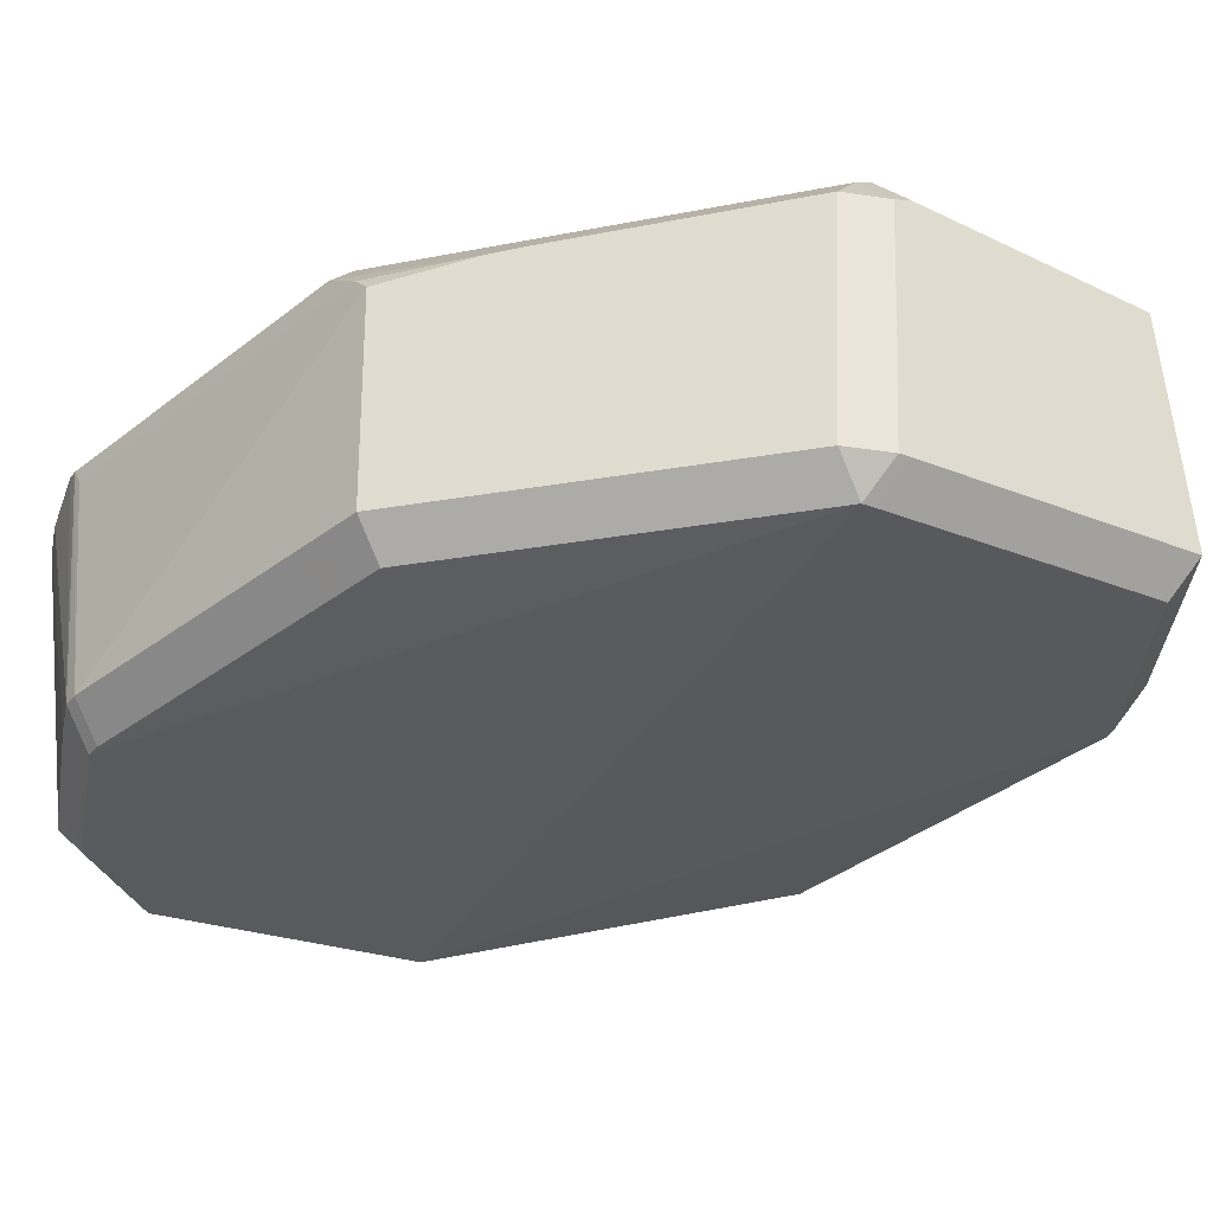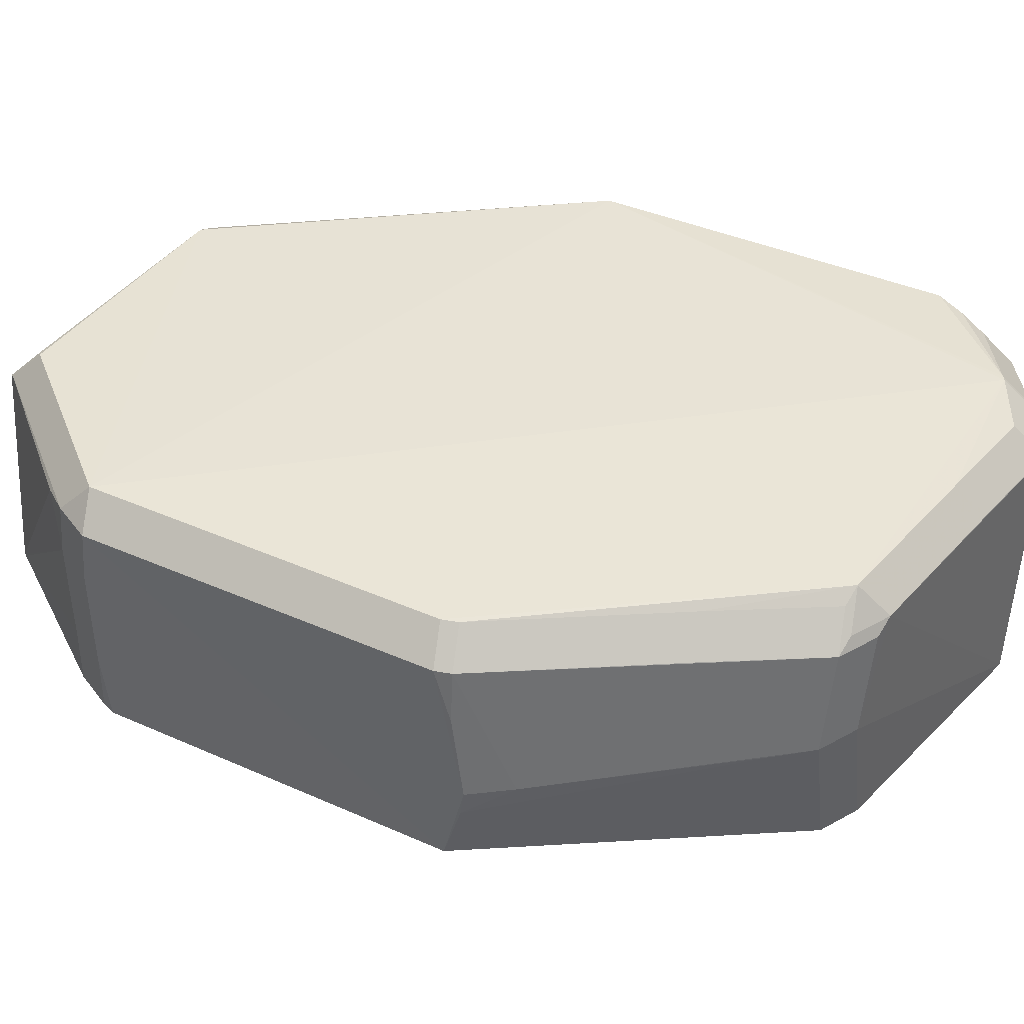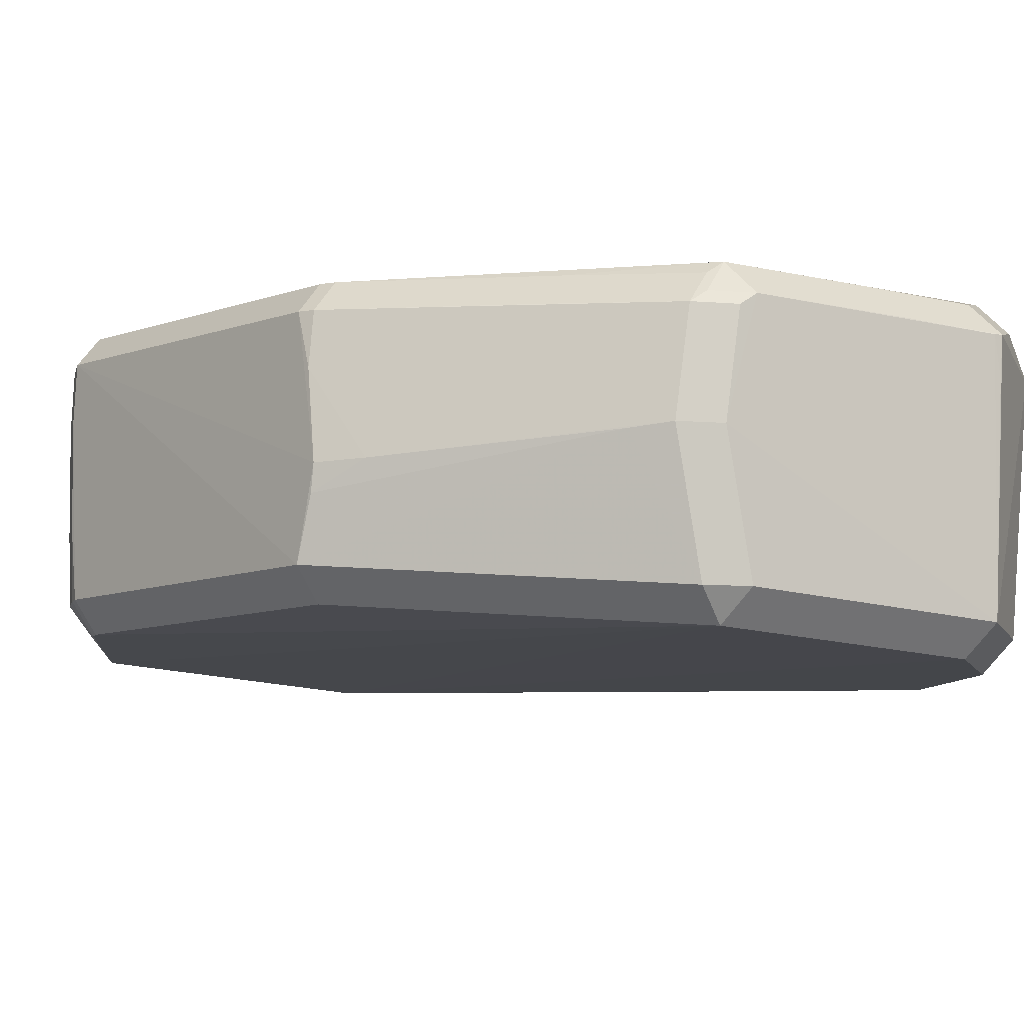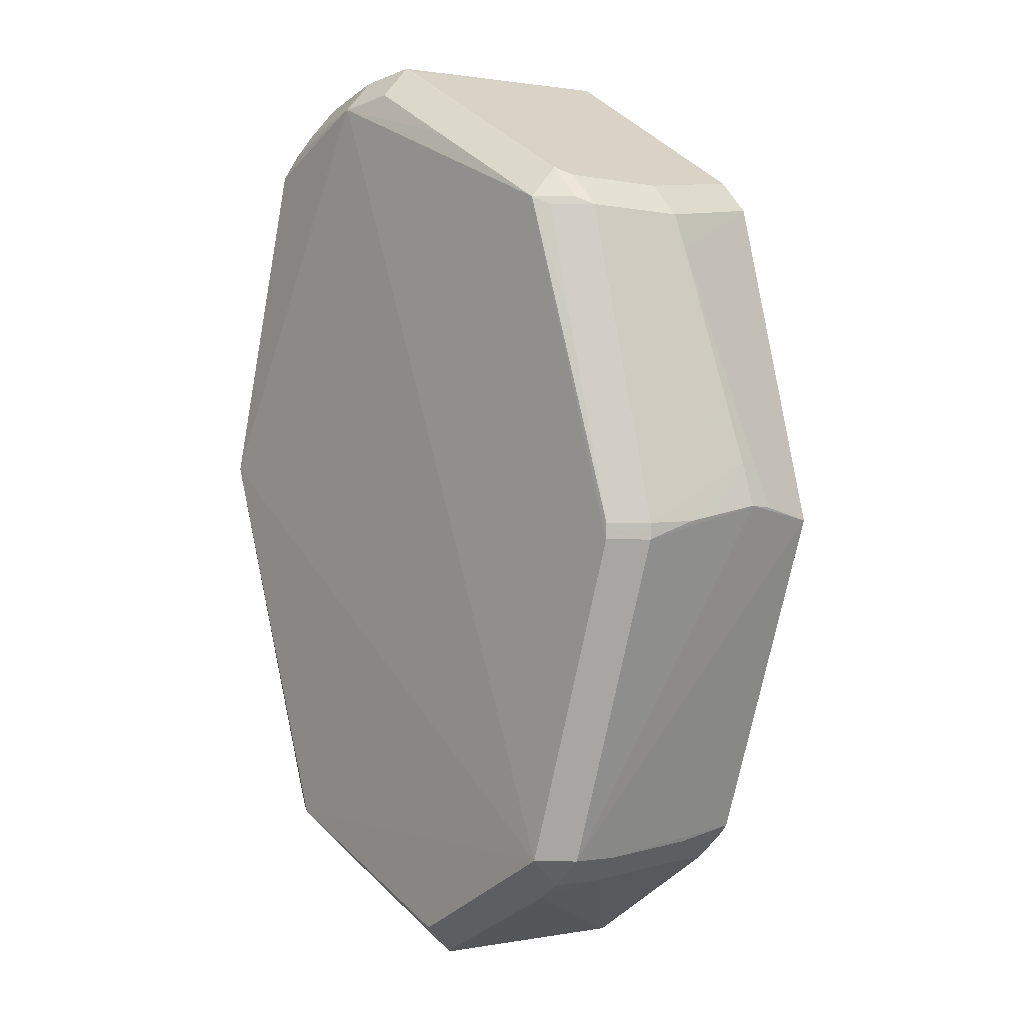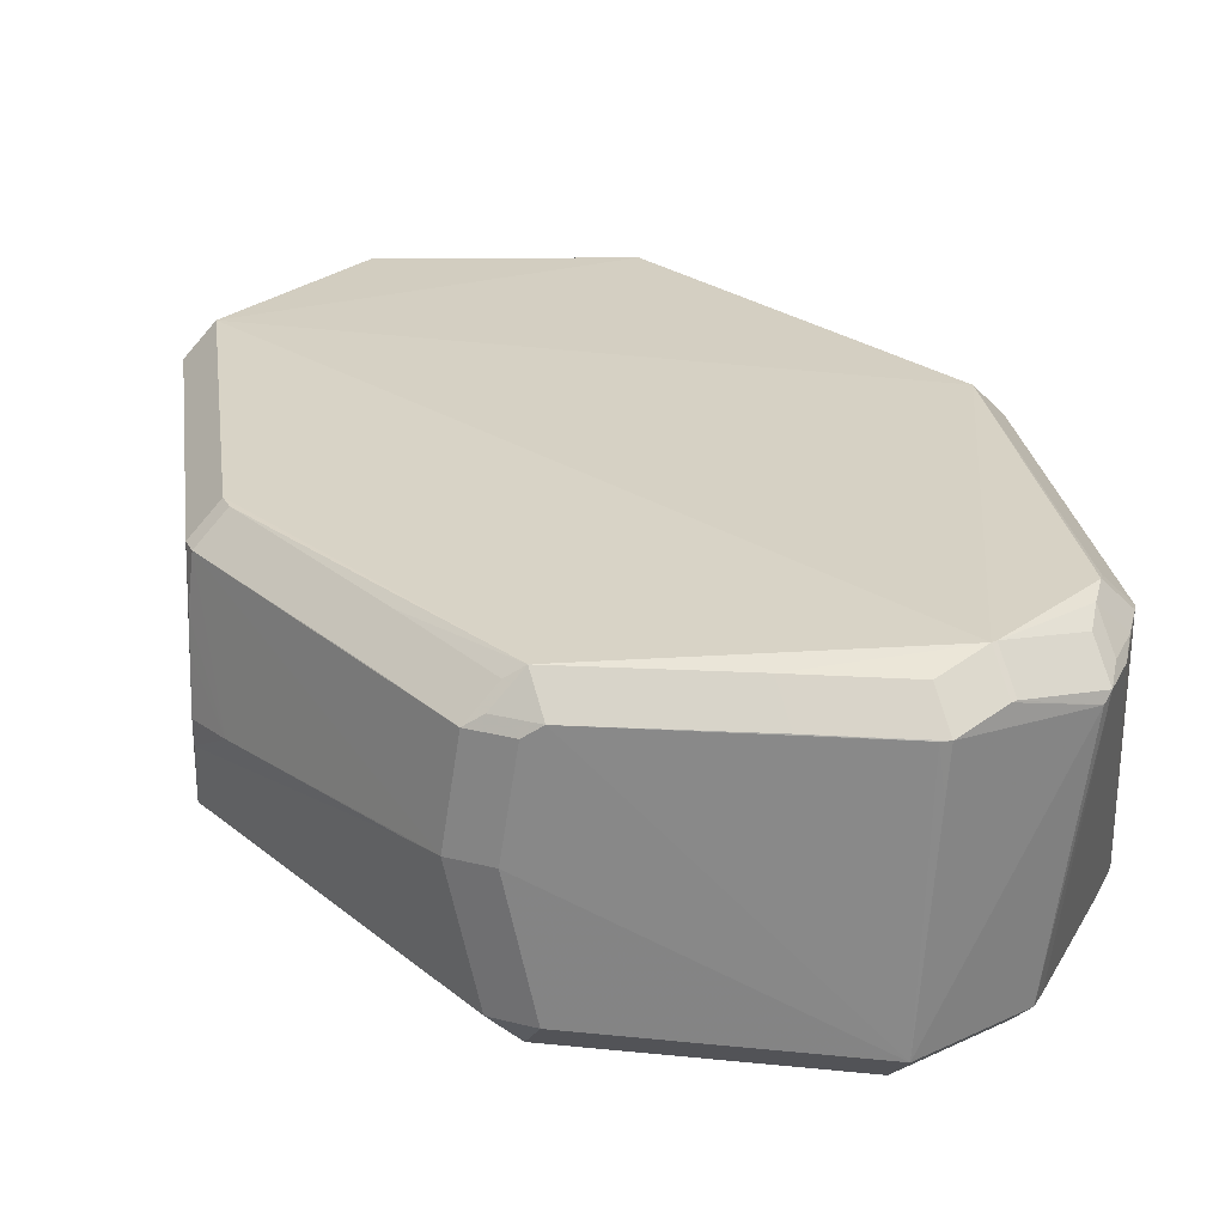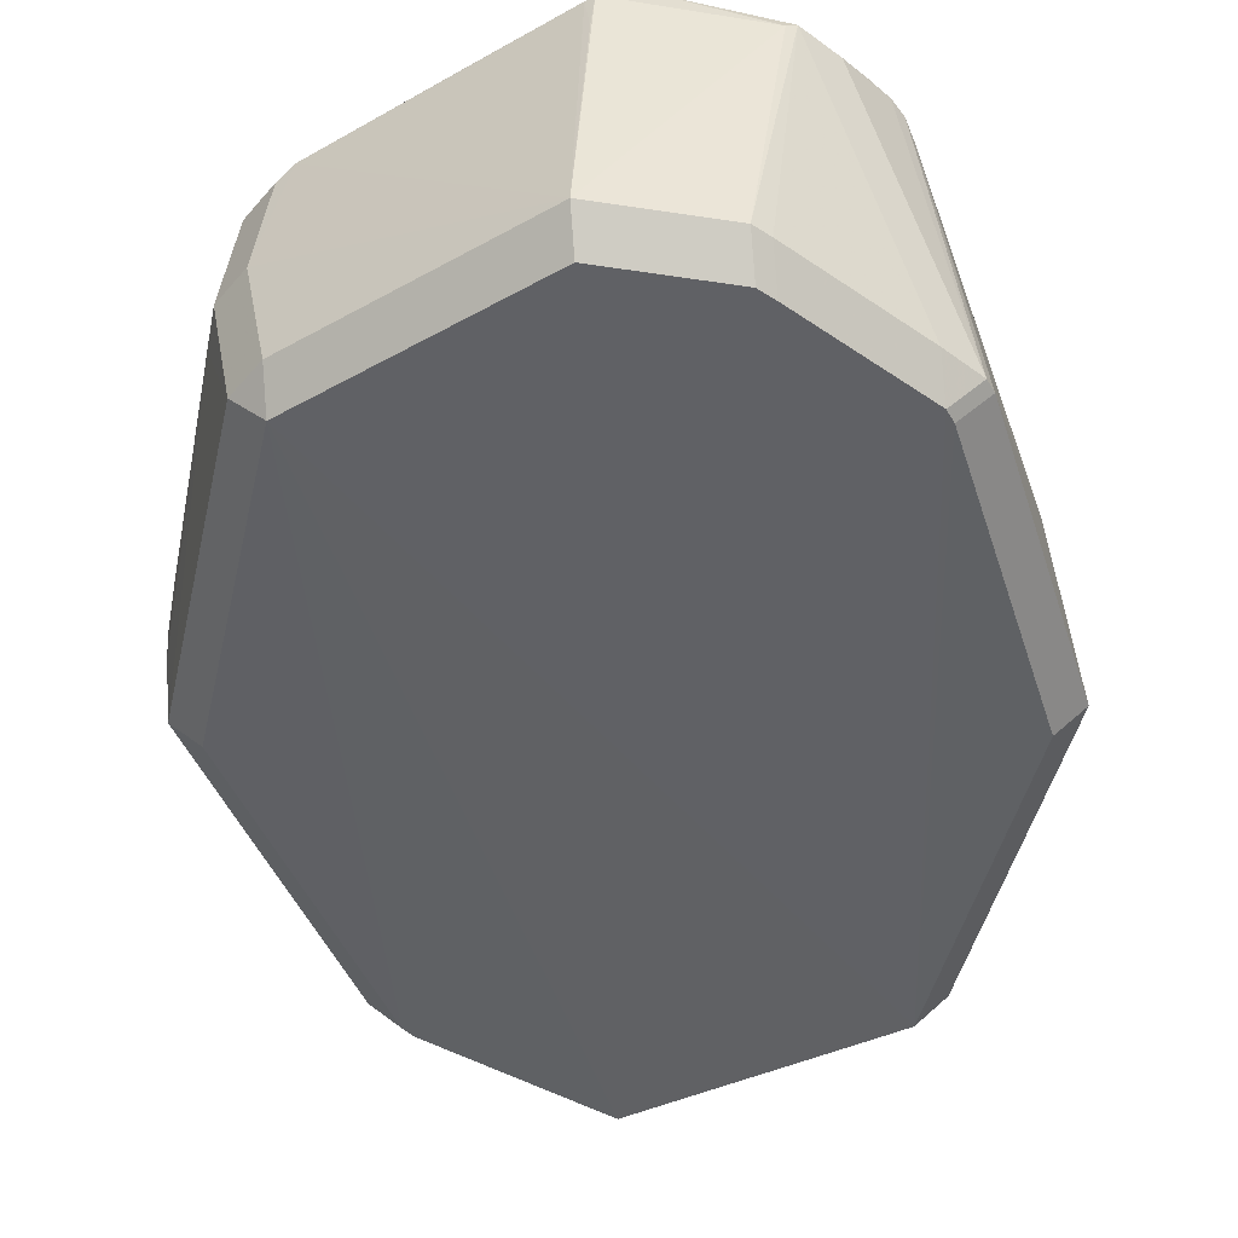
<metadata>
{"format":"obj","ext":"obj","renderer":"f3d","projection":"perspective","resolution":1024,"background":"white","views":[{"elev":-32.4,"azim":-57.2,"up":"+Z"},{"elev":41.9,"azim":101.1,"up":"+Z"},{"elev":-8.6,"azim":122.0,"up":"+Z"},{"elev":4.7,"azim":48.3,"up":"+Y"},{"elev":26.6,"azim":156.7,"up":"+Z"},{"elev":-49.3,"azim":-174.0,"up":"+Z"}]}
</metadata>
<code>
v -0.04905 0.0978 -0.01028
v -0.04192 0.1049 -0.01028
v -0.04192 0.0978 -0.00315
v -0.006373 0.1121 -0.008368
v 0.08246 0.004174 -0.02646
v 0.05781 -0.07812 -0.05779
v 0.05068 -0.07812 -0.06492
v 0.08062 -0.0005611 -0.006921
v 0.07349 -0.0005611 0.0002068
v 0.05605 0.0766 -0.06425
v 0.04892 0.08373 -0.06425
v 0.04892 0.0766 -0.07138
v -0.007451 0.1127 -0.01776
v 0.009047 -0.1115 -0.007213
v 0.009047 -0.1044 -8.523e-05
v -0.07099 -0.029 -0.01046
v -0.06386 -0.029 -0.00333
v -0.05701 0.08712 -0.007167
v -0.04988 0.08712 -3.874e-05
v -0.05653 -0.08098 -0.06405
v -0.0494 -0.08811 -0.06405
v -0.0494 -0.08098 -0.07117
v -0.0732 -0.02309 -0.01096
v -0.06607 -0.02309 -0.003836
v -0.05923 0.08383 -0.008303
v -0.05211 0.08383 -0.001175
v 0.08333 0.00562 -0.03839
v -0.08088 -0.003049 -0.01467
v -0.05213 -0.08106 -0.008351
v -0.045 -0.08819 -0.008351
v -0.045 -0.08106 -0.001223
v -0.04679 -0.08932 -0.06385
v -0.04679 -0.08219 -0.07098
v -0.008311 0.113 -0.008203
v -0.008311 0.1058 -0.001075
v 0.01027 -0.1107 -0.006435
v 0.01027 -0.1036 0.0006935
v -0.06058 0.08094 -0.01256
v -0.07702 0.008711 -0.005629
v -0.06989 0.008711 0.001499
v -0.08403 -0.006009 -0.06496
v -0.0769 -0.006009 -0.07208
v 0.08057 0.003221 -0.007033
v 0.07344 0.003221 9.459e-05
v 0.05847 -0.07861 -0.005087
v 0.05134 -0.08574 -0.005087
v 0.05134 -0.07861 0.002041
v 0.08196 0.003054 -0.01894
v 0.01112 -0.1148 -0.05962
v 0.01112 -0.1077 -0.06675
v 0.08026 0.01587 -0.03793
v -0.05284 0.09251 -0.008164
v -0.04571 0.09964 -0.008164
v -0.04571 0.09251 -0.001036
v 0.01192 -0.1142 -0.05946
v 0.06465 0.06569 -0.03448
v 0.0575 -0.0798 -0.04214
v 0.05038 -0.08693 -0.04214
v 0.05793 -0.07984 -0.01751
v 0.0508 -0.08697 -0.01751
v -0.06754 0.07094 -0.06882
v -0.06042 0.07807 -0.06882
v -0.06042 0.07094 -0.07595
v -0.06884 0.06787 -0.06868
v -0.06171 0.06787 -0.07581
v -0.02014 0.11 -0.005518
v -0.02014 0.1029 0.00161
v 0.05771 -0.07985 -0.02962
v 0.05058 -0.08698 -0.02962
v 0.05502 0.07787 -0.007312
v 0.04789 0.085 -0.007312
v 0.04789 0.07787 -0.0001842
v 0.06686 0.04852 -0.008697
v 0.05974 0.04852 -0.001569
v 0.08303 0.004849 -0.04433
v -0.03521 0.1016 -0.06868
v -0.03521 0.09446 -0.07581
v 0.08209 0.0009161 -0.05812
v 0.07496 0.0009161 -0.06525
v -0.0214 0.1096 -0.005574
v -0.0214 0.1025 0.001554
v 0.05868 0.076 -0.009983
v 0.05155 0.08313 -0.009983
v 0.05155 0.076 -0.002855
v -0.03194 0.1044 -0.06866
v -0.03194 0.09732 -0.07579
v 0.01368 0.102 -0.007745
v 0.01368 0.09491 -0.0006165
v -0.04147 -0.08958 -0.006574
v -0.04147 -0.08245 0.0005545
v -0.03981 0.1061 -0.01211
v 0.05571 -0.08074 -0.05785
v 0.04858 -0.08787 -0.05785
v 0.04858 -0.08074 -0.06498
v -0.07964 0.0006194 -0.011
v -0.004579 0.1115 -0.06786
v -0.004579 0.1044 -0.07499
v -0.04748 -0.08823 -0.04128
v 0.06192 0.07435 -0.03356
v 0.05479 0.08148 -0.03356
v 0.04499 -0.09026 -0.006217
f 67 40 47
f 81 40 67
f 101 14 49
f 50 22 12
f 9 67 47
f 72 67 9
f 9 44 72
f 29 28 41
f 22 21 20
f 20 29 41
f 42 65 22
f 63 86 22
f 22 65 63
f 41 28 64
f 45 78 27
f 14 101 36
f 49 93 55
f 12 7 94
f 94 50 12
f 22 50 33
f 79 7 12
f 27 78 75
f 12 22 97
f 22 86 97
f 91 96 85
f 47 40 90
f 90 37 47
f 90 15 37
f 38 28 95
f 38 64 28
f 95 39 38
f 46 45 47
f 46 36 101
f 8 45 27
f 27 75 51
f 93 94 92
f 92 6 57
f 56 75 78
f 78 10 56
f 56 10 99
f 99 51 56
f 56 51 75
f 80 66 91
f 34 96 91
f 91 66 34
f 31 90 40
f 25 38 39
f 64 38 25
f 43 51 99
f 99 82 43
f 23 39 95
f 95 28 23
f 28 29 23
f 29 16 23
f 21 32 98
f 3 54 81
f 17 31 40
f 30 31 29
f 21 98 30
f 30 32 49
f 14 89 30
f 49 14 30
f 30 98 32
f 58 55 93
f 58 69 55
f 57 6 68
f 48 43 8
f 48 8 27
f 51 43 48
f 73 43 82
f 96 4 71
f 83 100 71
f 71 100 96
f 72 70 71
f 86 63 77
f 2 80 91
f 2 76 62
f 85 76 2
f 91 85 2
f 96 34 13
f 13 4 96
f 34 4 13
f 88 35 67
f 88 67 72
f 24 17 40
f 81 54 19
f 19 26 40
f 19 40 81
f 25 18 61
f 64 25 61
f 61 62 63
f 60 46 101
f 55 69 60
f 60 101 49
f 49 55 60
f 27 51 5
f 5 48 27
f 51 48 5
f 74 84 72
f 72 44 74
f 96 100 11
f 11 10 12
f 87 4 34
f 87 71 4
f 1 61 18
f 59 68 6
f 59 6 78
f 78 45 59
f 52 1 18
f 54 53 52
f 22 20 42
f 42 20 41
f 64 42 41
f 65 42 64
f 37 15 36
f 36 15 14
f 49 50 94
f 94 93 49
f 78 6 79
f 79 6 7
f 78 79 10
f 10 79 12
f 96 97 85
f 85 97 86
f 37 36 46
f 47 37 46
f 47 45 8
f 8 9 47
f 7 6 92
f 92 94 7
f 32 50 49
f 32 33 50
f 32 21 22
f 22 33 32
f 67 66 80
f 81 67 80
f 14 15 89
f 15 90 89
f 25 39 40
f 40 26 25
f 9 8 43
f 44 9 43
f 70 84 82
f 72 84 70
f 35 66 67
f 35 34 66
f 29 31 17
f 17 16 29
f 29 20 30
f 30 20 21
f 30 89 90
f 90 31 30
f 93 92 58
f 58 92 57
f 68 58 57
f 69 58 68
f 100 83 82
f 100 82 99
f 71 70 82
f 82 83 71
f 77 85 86
f 77 76 85
f 63 62 77
f 62 76 77
f 81 80 2
f 2 3 81
f 40 39 24
f 39 23 24
f 16 17 24
f 24 23 16
f 19 25 26
f 19 18 25
f 65 64 61
f 61 63 65
f 44 43 74
f 43 73 74
f 82 84 74
f 74 73 82
f 11 97 96
f 12 97 11
f 11 100 99
f 99 10 11
f 34 35 87
f 35 88 87
f 72 71 87
f 87 88 72
f 3 2 53
f 54 3 53
f 62 61 1
f 1 2 62
f 46 60 59
f 45 46 59
f 69 68 59
f 59 60 69
f 52 53 2
f 2 1 52
f 18 19 52
f 52 19 54

</code>
